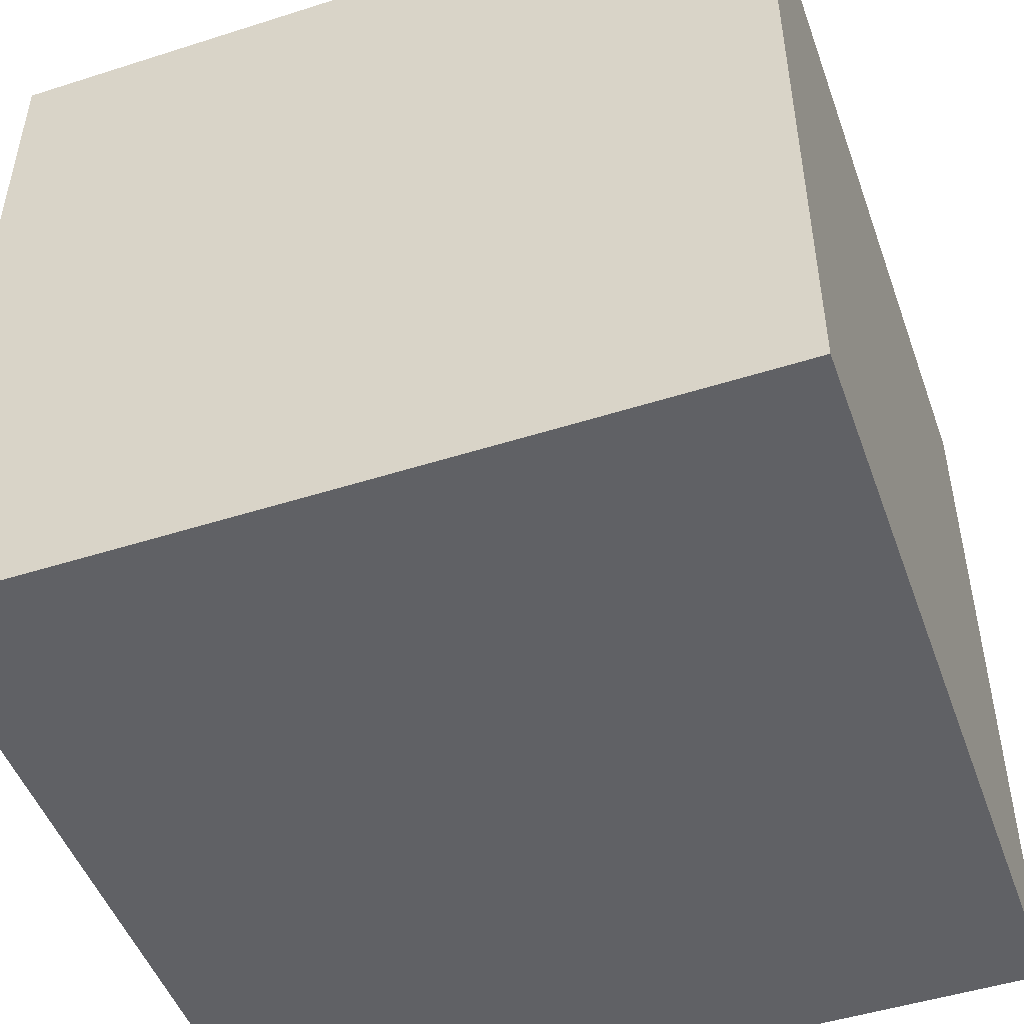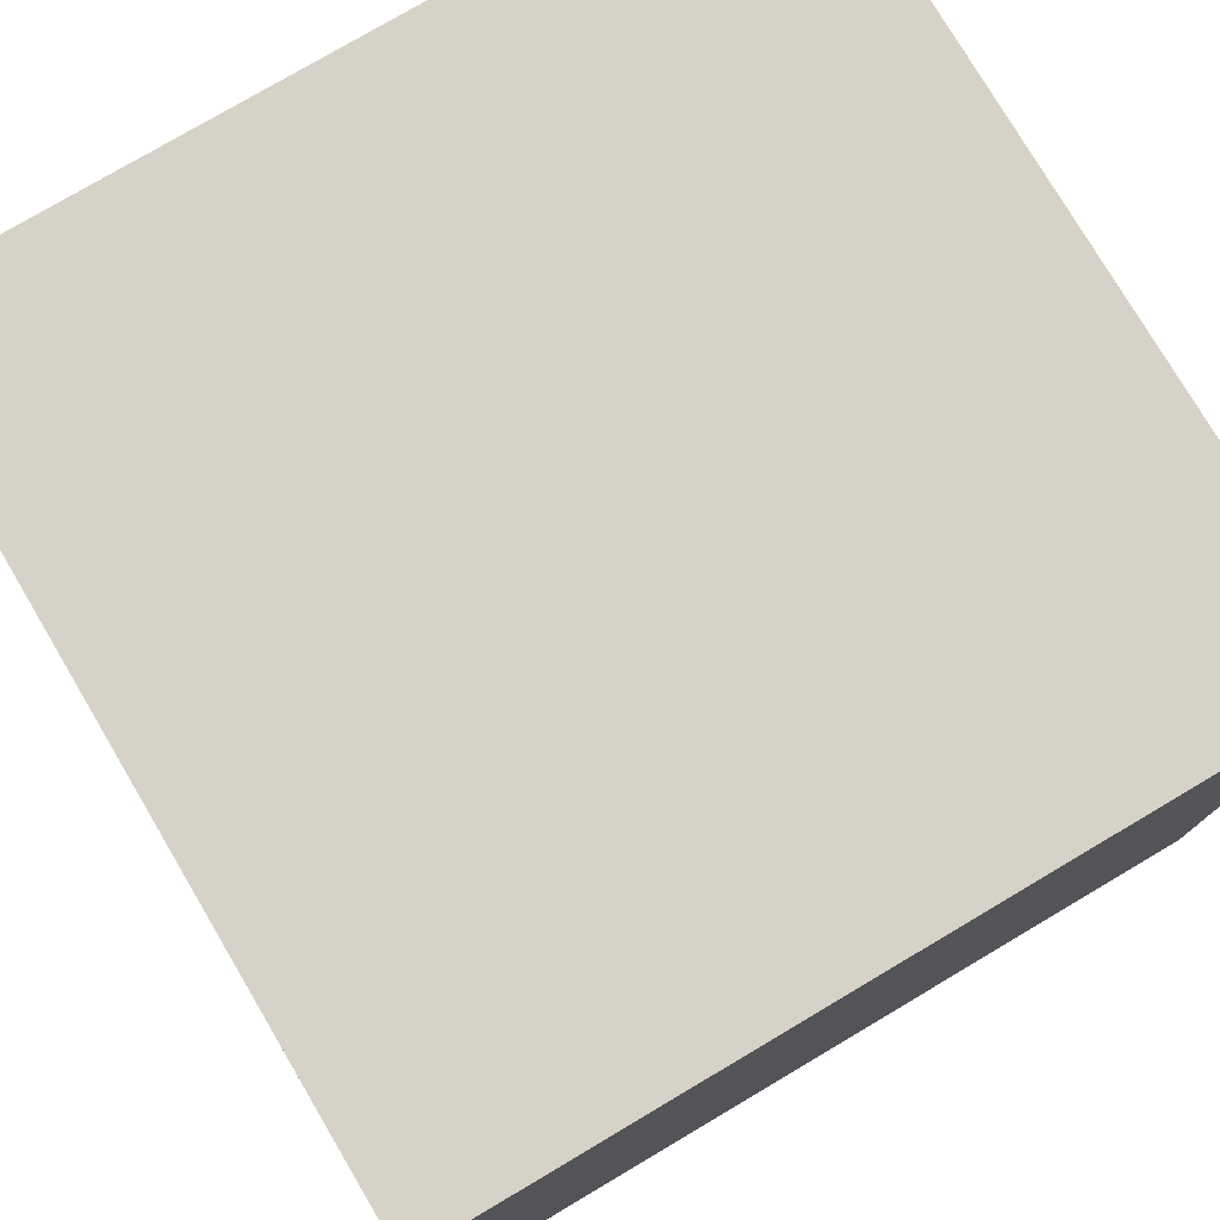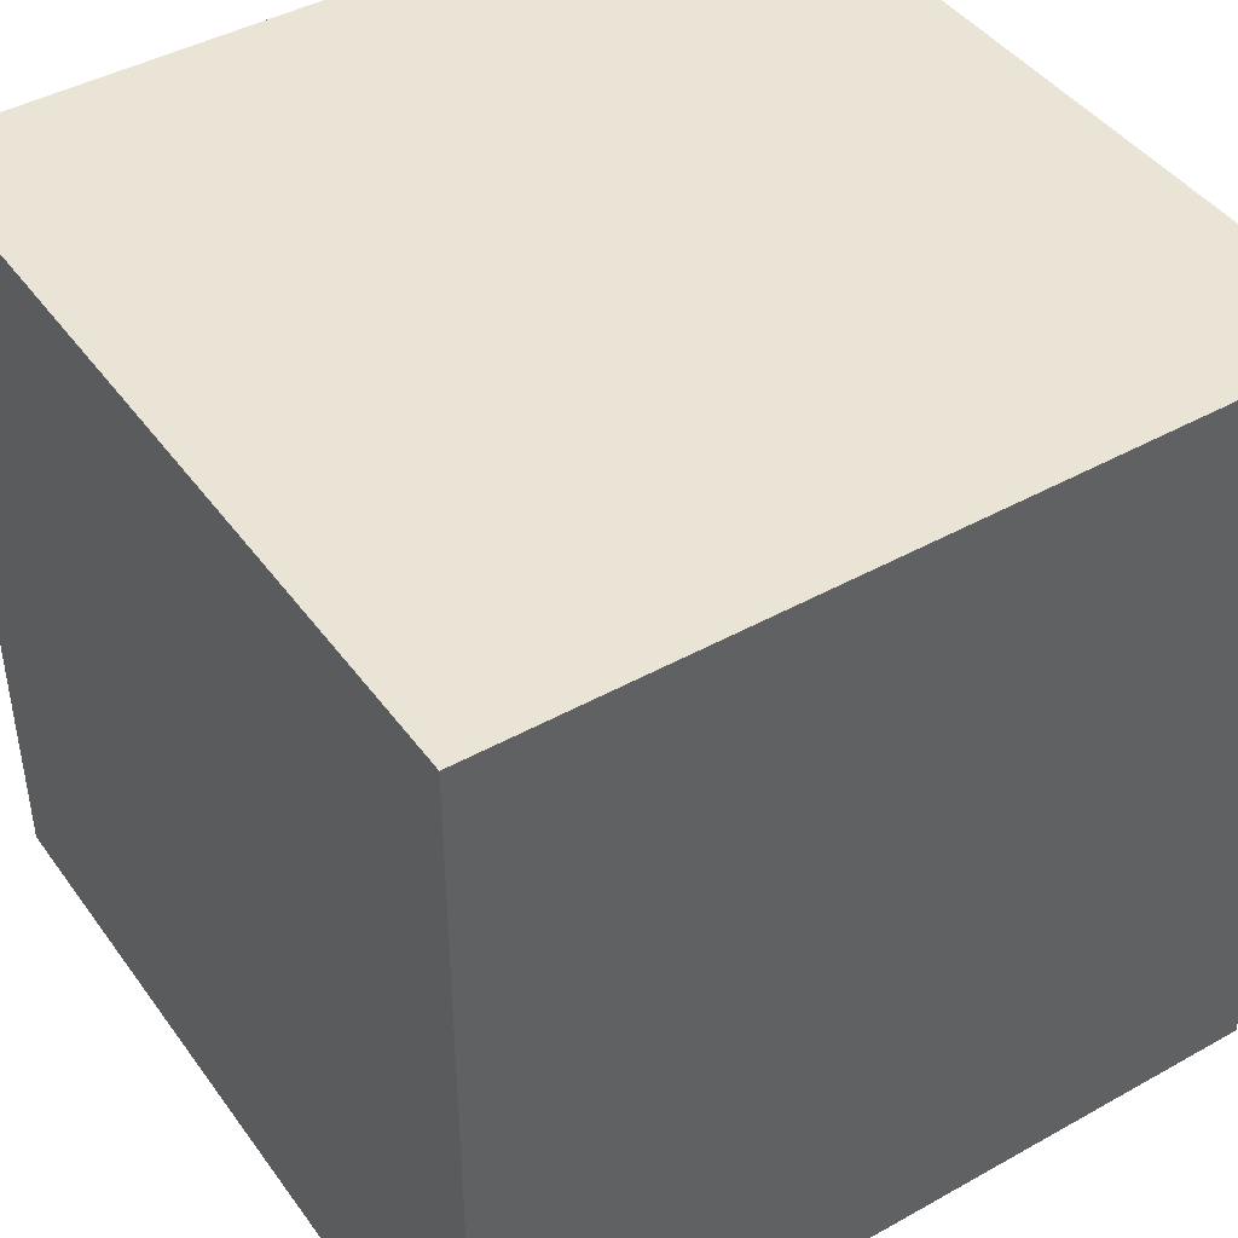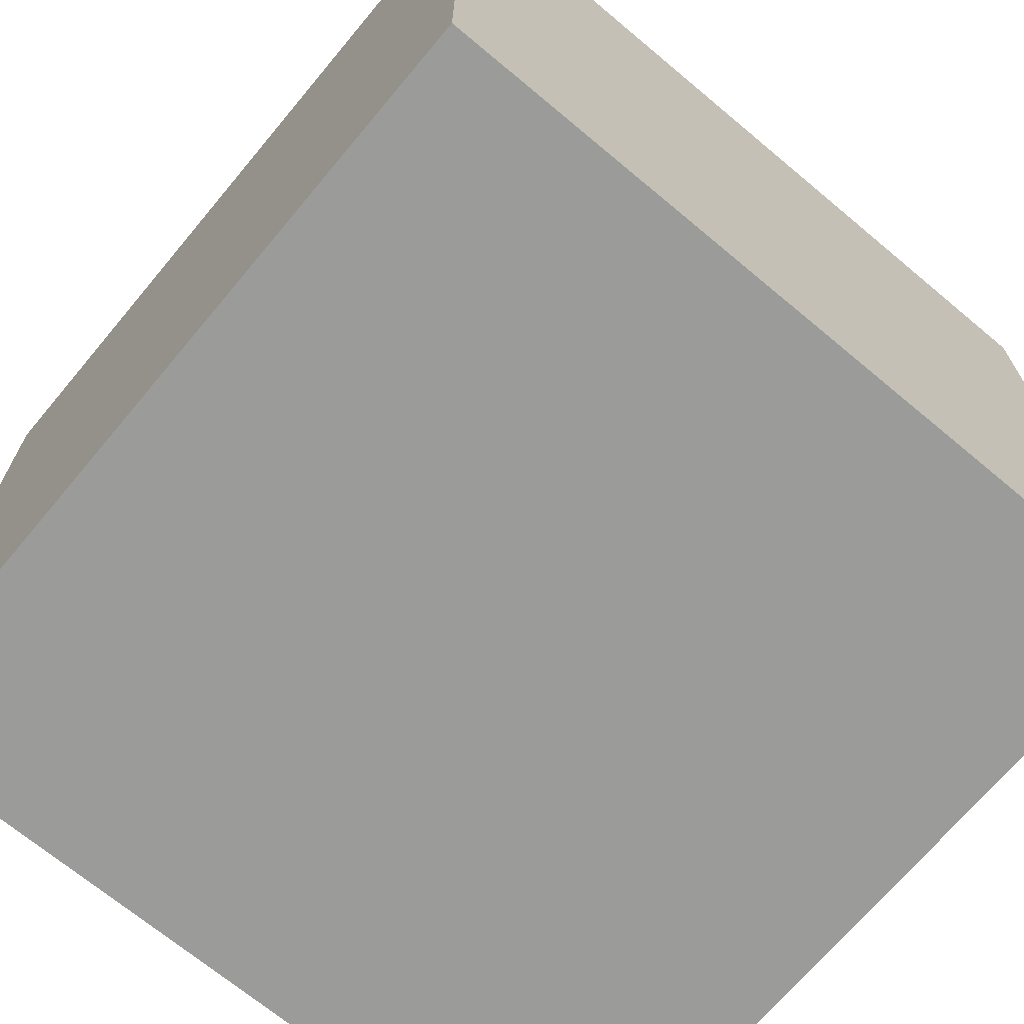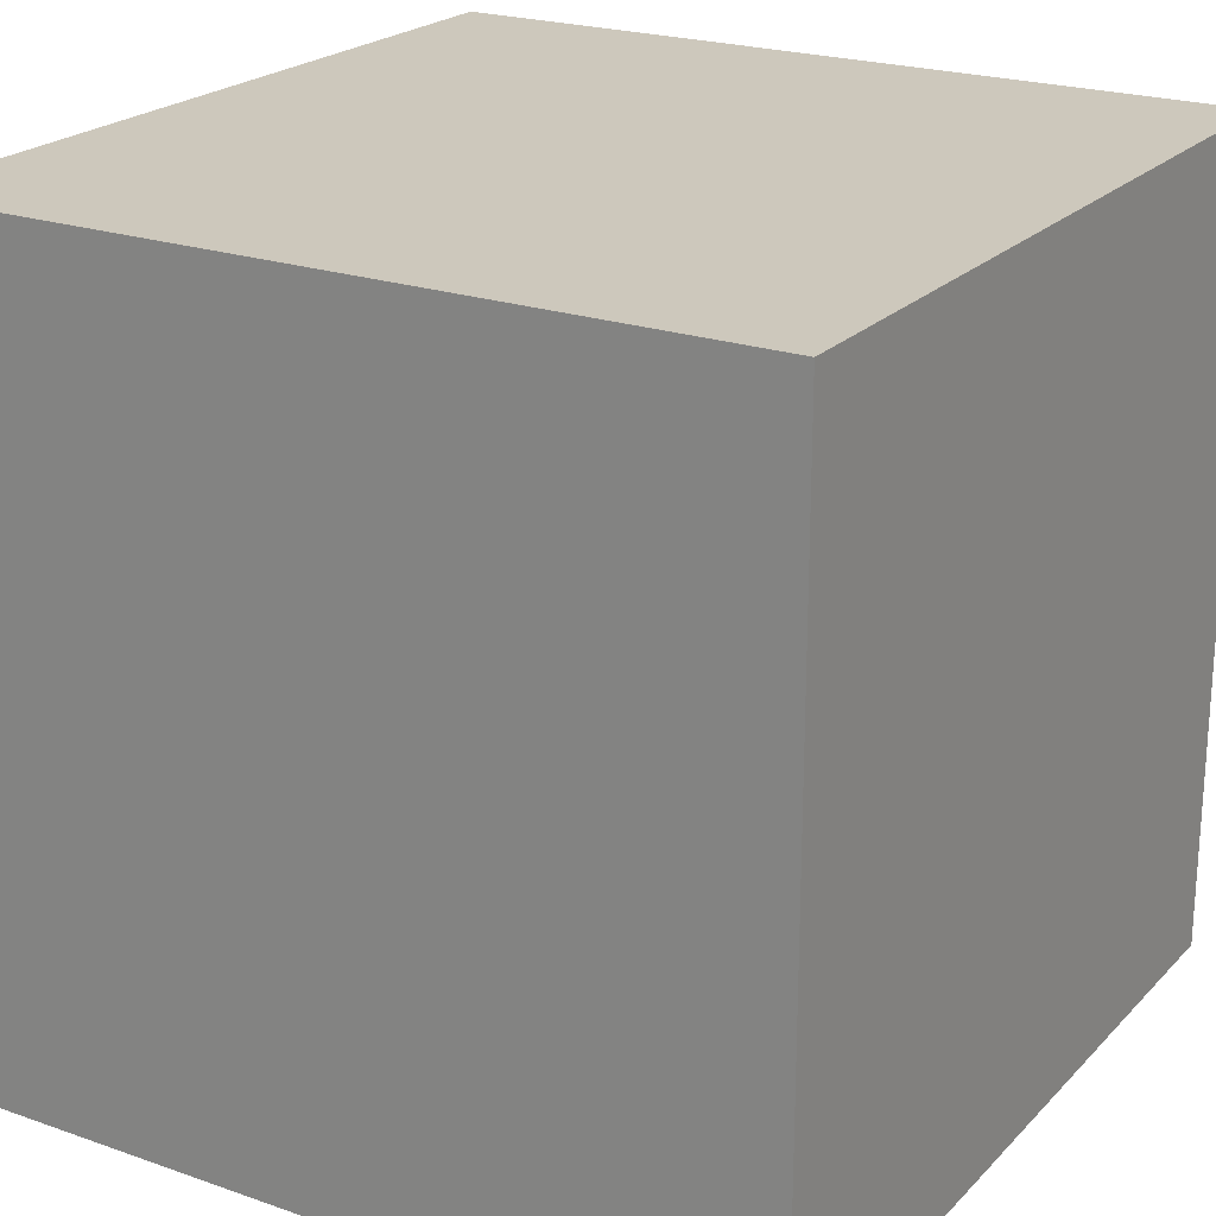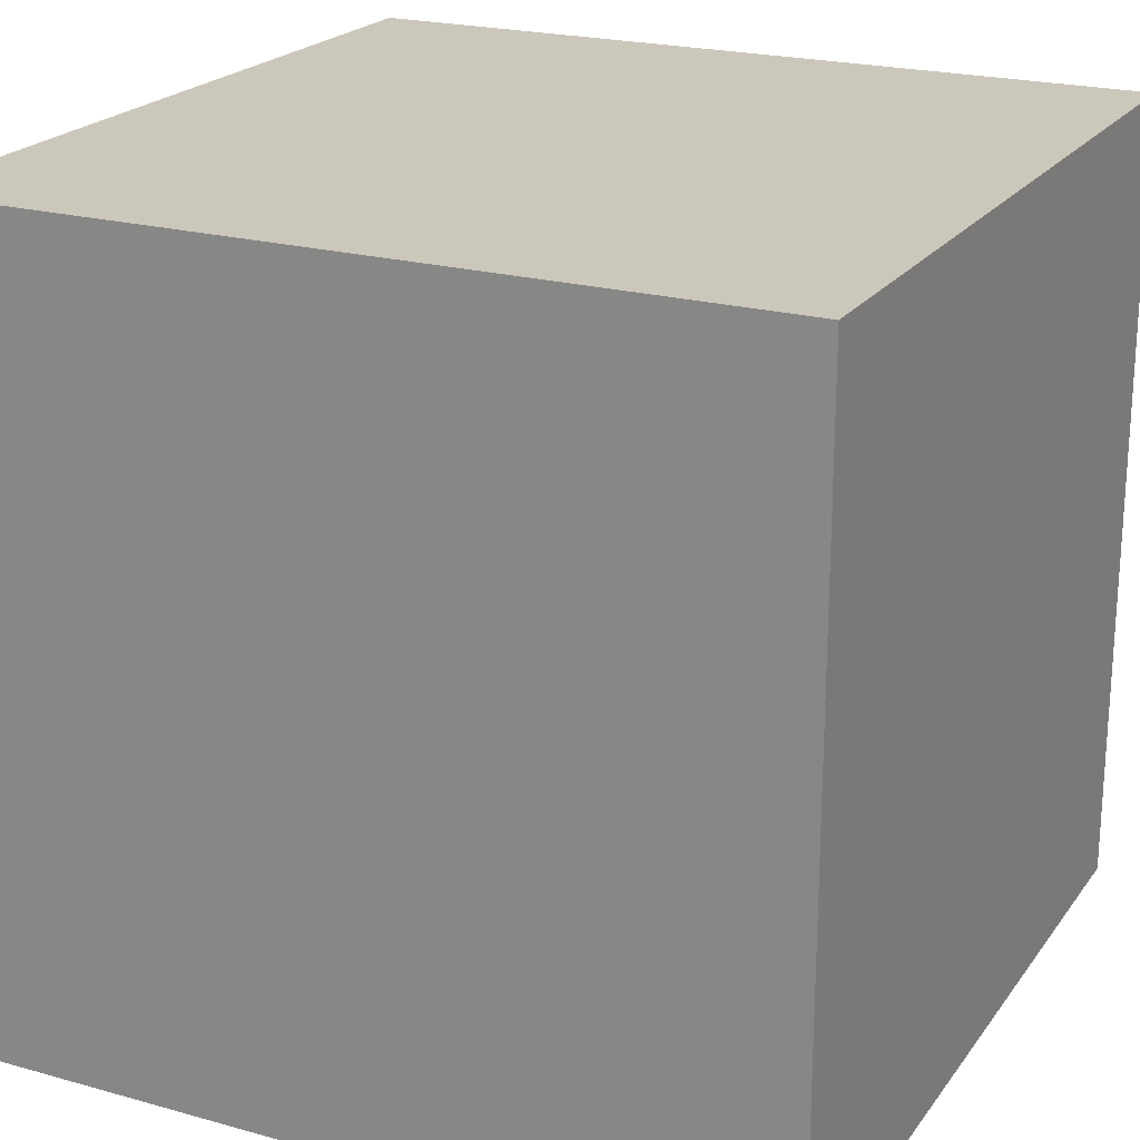
<metadata>
{"format":"obj","ext":"obj","renderer":"f3d","projection":"perspective","resolution":1024,"background":"white","views":[{"elev":-48.9,"azim":-160.5,"up":"+Y"},{"elev":77.5,"azim":-30.6,"up":"+Z"},{"elev":43.7,"azim":-123.3,"up":"+Z"},{"elev":-69.6,"azim":-129.9,"up":"+Y"},{"elev":22.2,"azim":121.2,"up":"+Y"},{"elev":21.7,"azim":26.1,"up":"+Y"}]}
</metadata>
<code>
g pb_Mesh153724
v -0 0 0
v -1.009 0 -1.805e-05
v -0 1 0
v -1.009 1 -1.805e-05
v -1.009 0 -1.805e-05
v -1.009 0 -1
v -1.009 1 -1.805e-05
v -1.009 1 -1
v -1.009 0 -1
v -0 0 -1
v -1.009 1 -1
v -0 1 -1
v -0 0 -1
v -0 0 0
v -0 1 -1
v -0 1 0
v -0 1 0
v -1.009 1 -1.805e-05
v -0 1 -1
v -1.009 1 -1
v -0 0 -1
v -1.009 0 -1
v -0 0 0
v -1.009 0 -1.805e-05
g pb_Mesh153724_0
f 3 2 1
f 3 4 2
f 7 6 5
f 7 8 6
f 11 10 9
f 11 12 10
f 15 14 13
f 15 16 14
f 19 18 17
f 19 20 18
f 23 22 21
f 23 24 22

</code>
